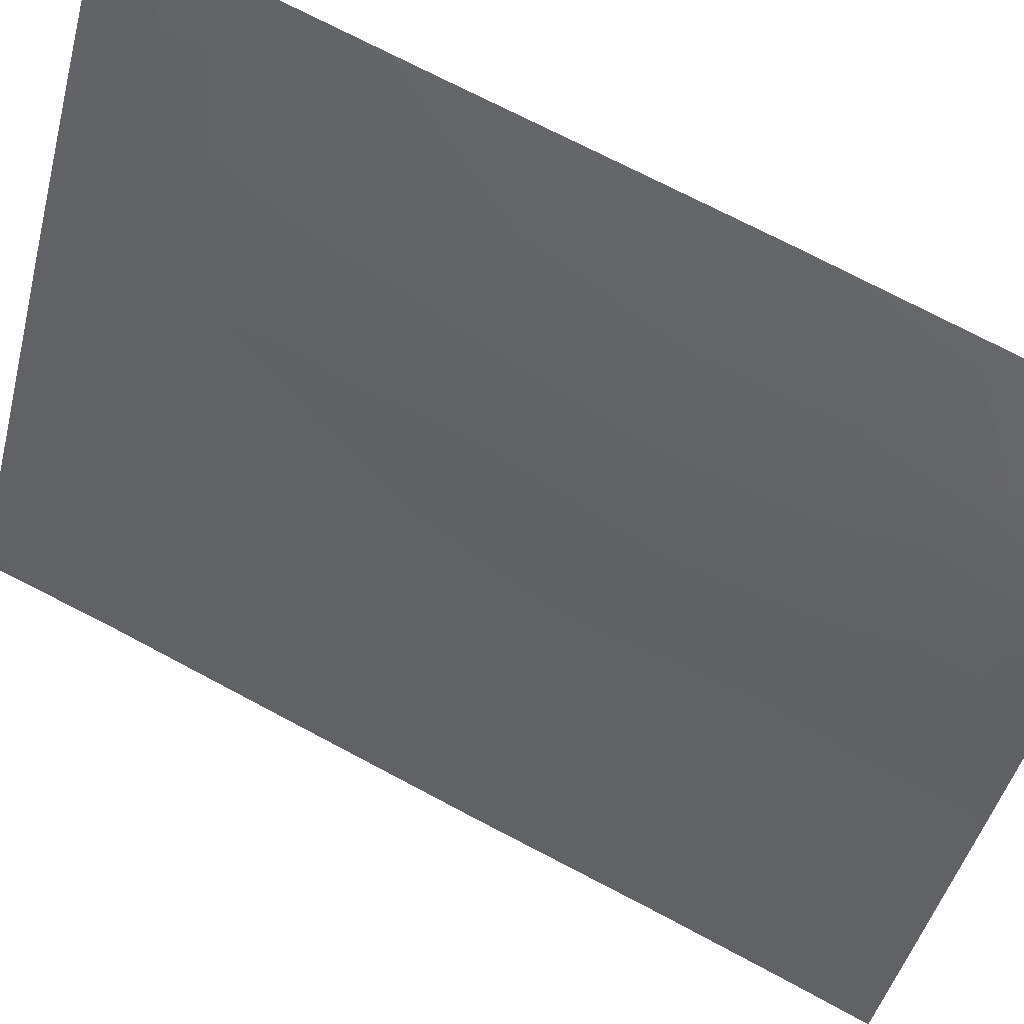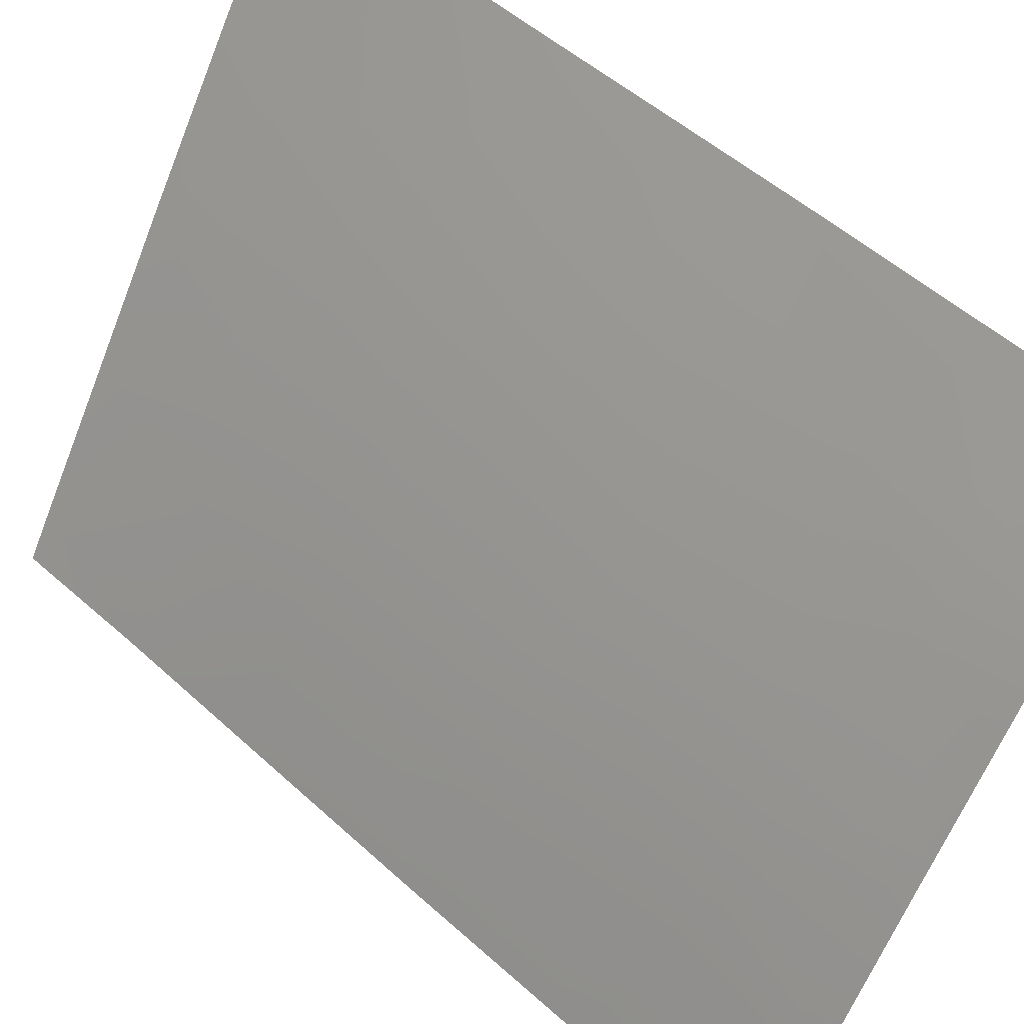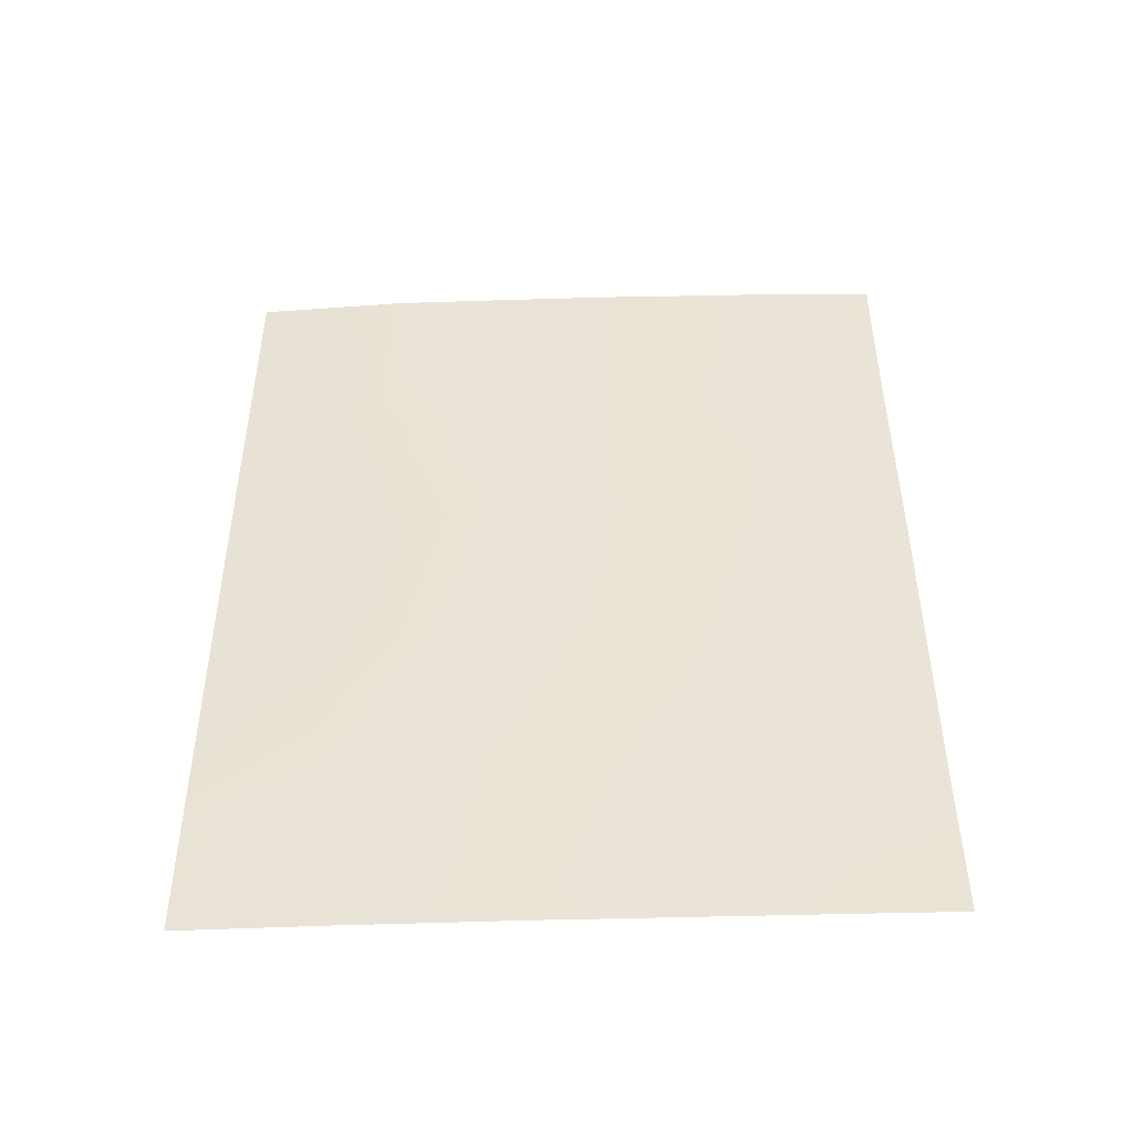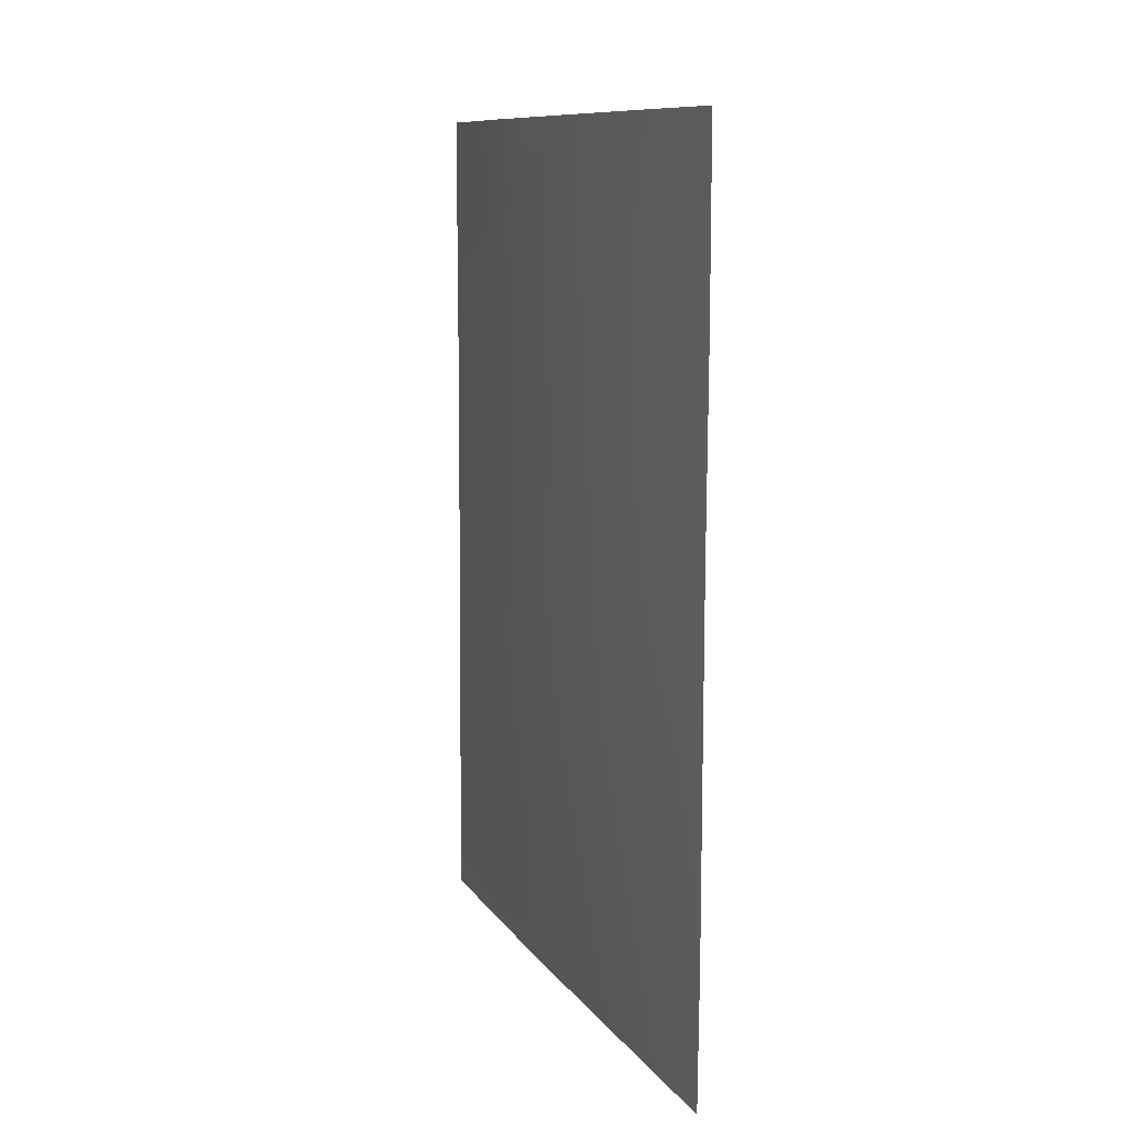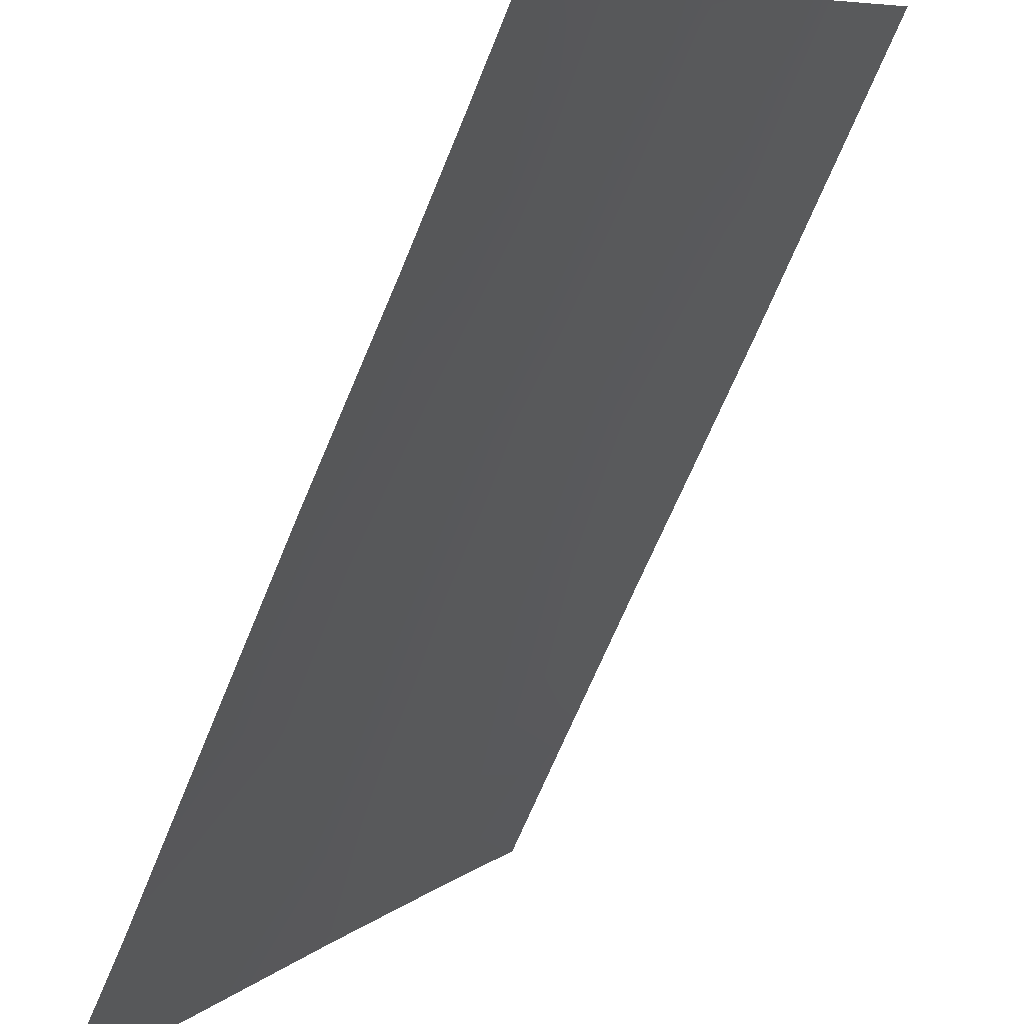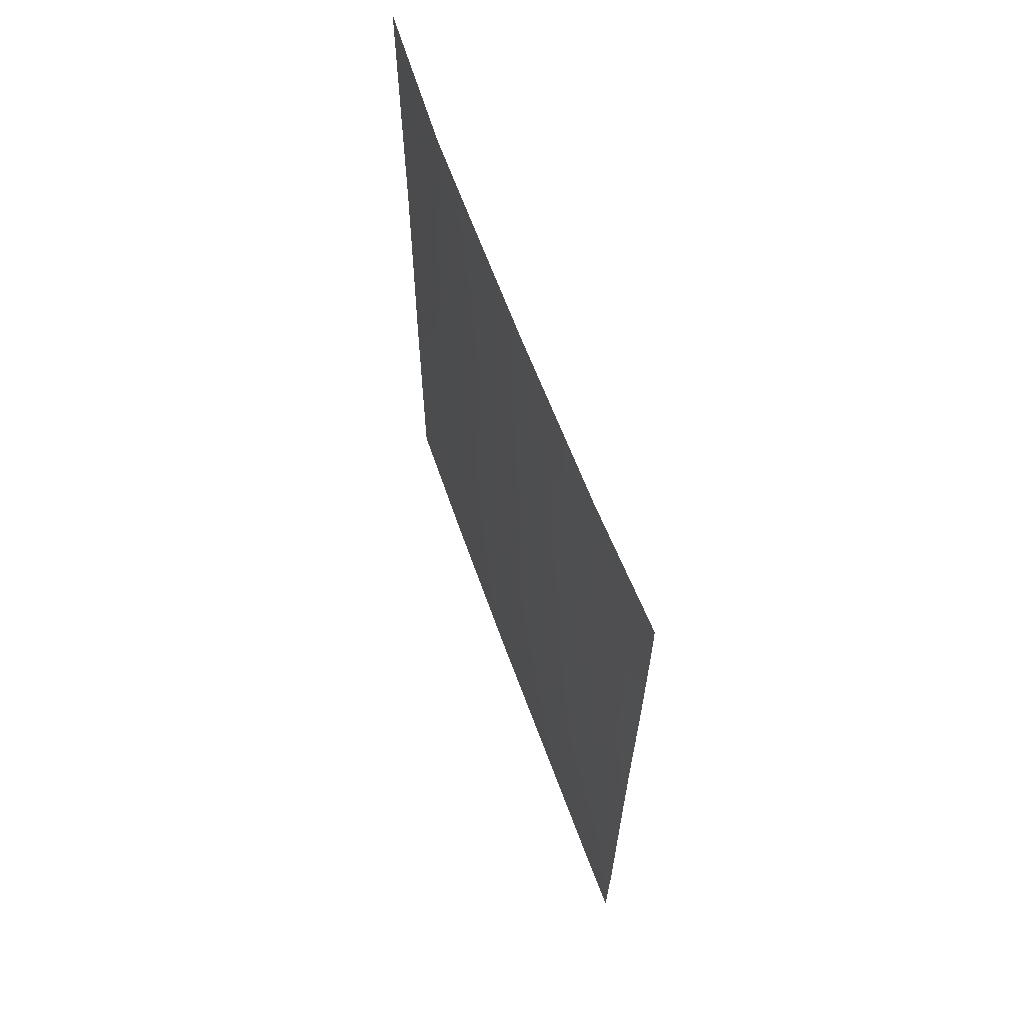
<metadata>
{"format":"obj","ext":"obj","renderer":"f3d","projection":"perspective","resolution":1024,"background":"white","views":[{"elev":72.0,"azim":118.2,"up":"+Z"},{"elev":51.1,"azim":135.0,"up":"+Z"},{"elev":-46.6,"azim":60.6,"up":"+Y"},{"elev":10.3,"azim":128.0,"up":"+Y"},{"elev":-67.3,"azim":157.9,"up":"+Z"},{"elev":64.4,"azim":128.6,"up":"+Y"}]}
</metadata>
<code>
v 54.89 -45.98 100
v 59.03 -44.18 93.38
v 59.83 -49.79 92
v 54.87 -38 100
v 59.77 -38 92
v 56.07 -38 98.24
v 56.27 -43.24 97.89
v 55.74 -40.98 98.69
v 59.83 -50 92
v 54.91 -50 100
v 54.9 -48.23 100
v 58.16 -43.23 94.85
v 58.2 -39.48 94.75
v 58.19 -41.23 94.8
v 59.76 -40.71 92
v 59.03 -42.09 93.34
v 59.79 -43.22 92
v 58.67 -48.01 93.97
v 59.8 -48.13 92
v 59 -40.03 93.37
v 59.76 -39.04 92
v 57.7 -38 95.58
v 58.31 -50 94.51
v 57.82 -48.31 95.37
v 54.86 -42.25 100
v 55.43 -42.47 99.14
v 56.73 -38 97.17
v 59.8 -45.66 92
v 57.24 -44.33 96.36
v 56.23 -49.02 97.92
v 54.87 -39.88 100
v 56.61 -39.06 97.37
v 59.04 -46.1 93.34
v 58.25 -45.84 94.71
v 56.4 -45.44 97.7
v 57.43 -46.39 96.07
v 55.68 -46.72 98.82
v 57.34 -40.16 96.19
v 55.54 -44.54 99.02
v 54.88 -44.13 100
v 57.2 -42.19 96.43
v 57.21 -50 96.33
v 59.47 -50 92.6
v 56.72 -47.68 97.17
v 58.92 -38 93.51
v 55.95 -50 98.36
v 55.68 -39.15 98.8
f 17 2 16
f 43 3 9
f 44 30 37
f 39 35 37
f 22 38 32
f 36 44 35
f 26 7 39
f 12 41 14
f 7 8 41
f 20 16 14
f 16 12 14
f 15 17 16
f 17 28 2
f 43 19 3
f 18 19 43
f 15 20 21
f 21 20 45
f 4 6 47
f 22 45 13
f 23 42 24
f 25 31 8
f 6 27 32
f 27 22 32
f 19 18 33
f 44 24 42
f 31 4 47
f 8 47 32
f 47 6 32
f 18 23 24
f 34 2 33
f 29 12 34
f 33 18 34
f 7 29 35
f 29 34 36
f 11 1 37
f 37 30 11
f 41 8 38
f 1 39 37
f 39 7 35
f 37 35 44
f 39 1 40
f 26 40 25
f 41 12 29
f 41 29 7
f 42 46 30
f 23 18 43
f 22 13 38
f 29 36 35
f 40 26 39
f 38 8 32
f 41 38 14
f 38 13 14
f 7 26 8
f 13 20 14
f 21 45 5
f 20 13 45
f 2 34 12
f 15 16 20
f 16 2 12
f 44 36 24
f 31 47 8
f 11 30 46
f 11 46 10
f 19 33 28
f 25 8 26
f 33 2 28
f 18 24 34
f 36 34 24
f 30 44 42

</code>
